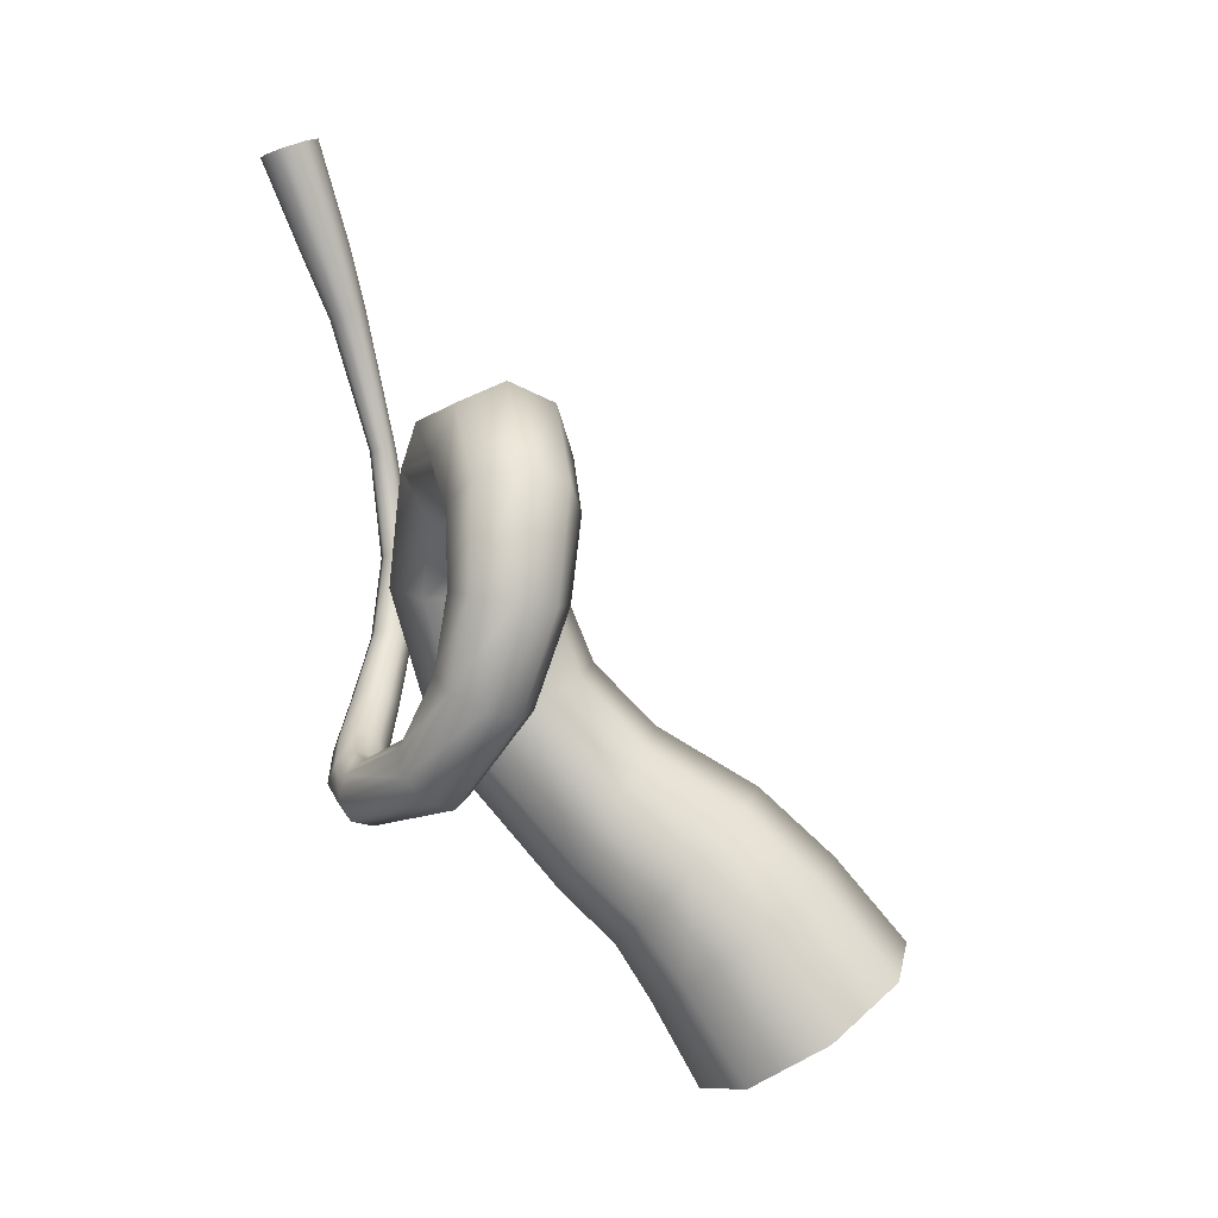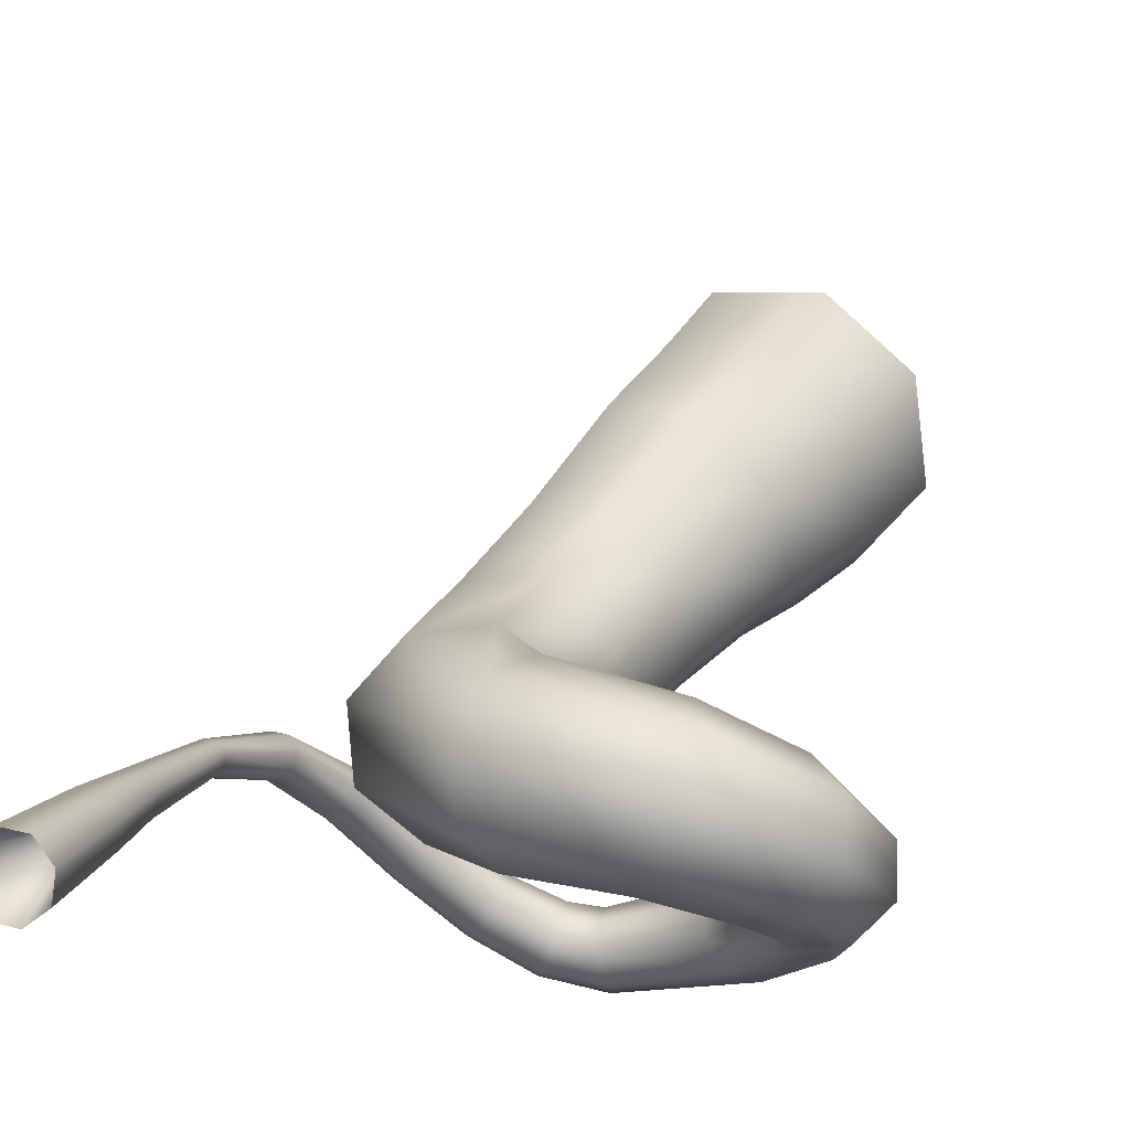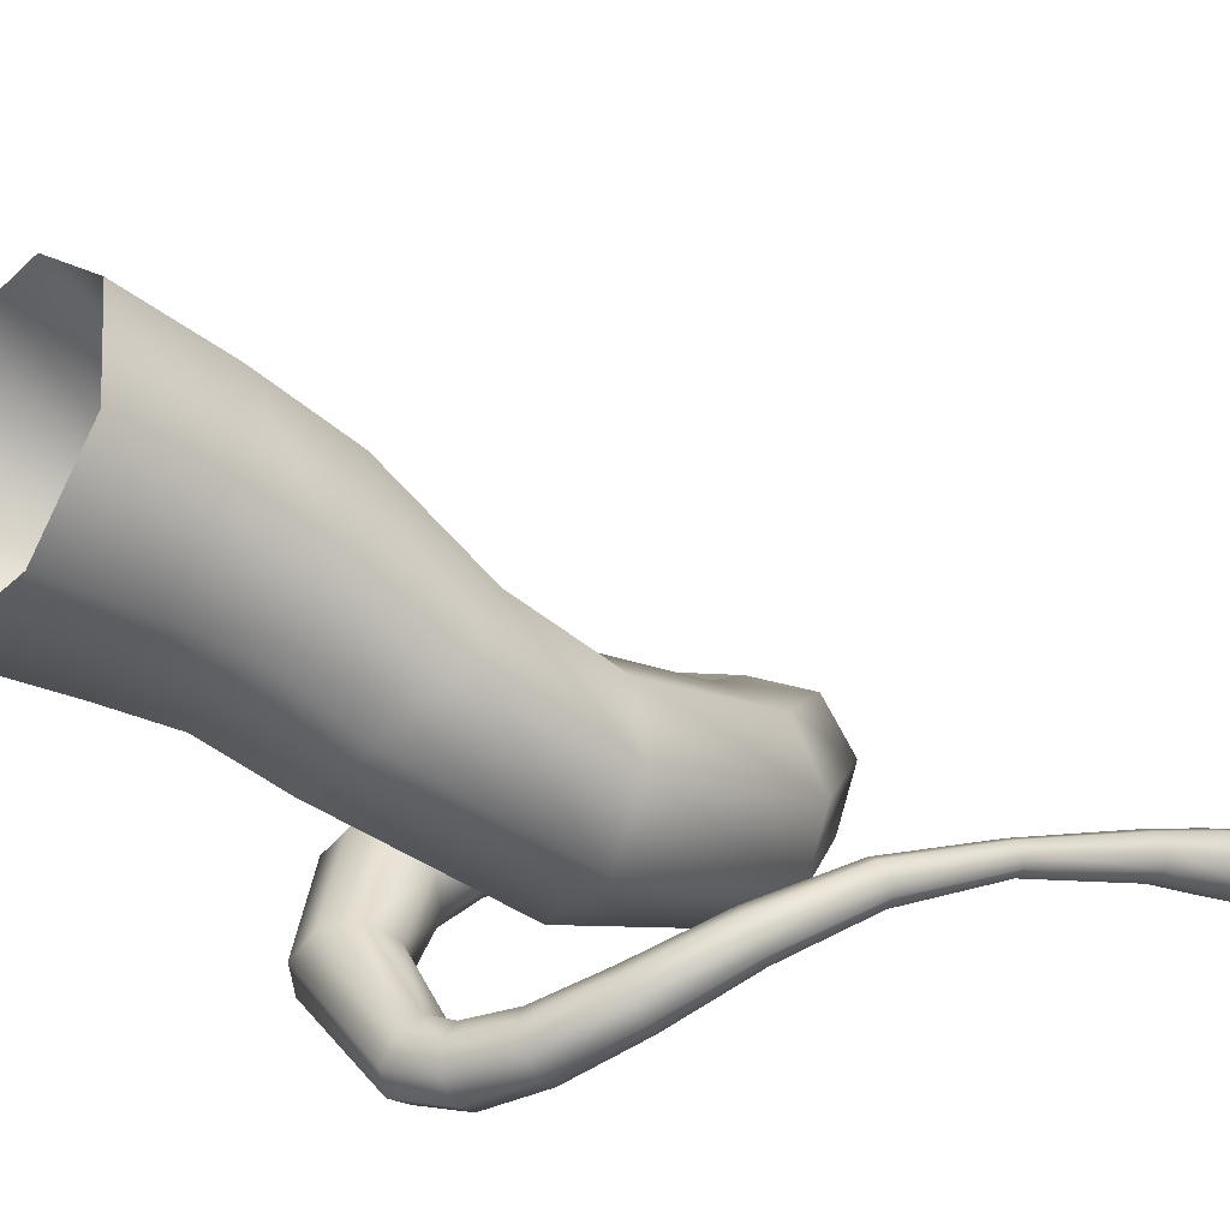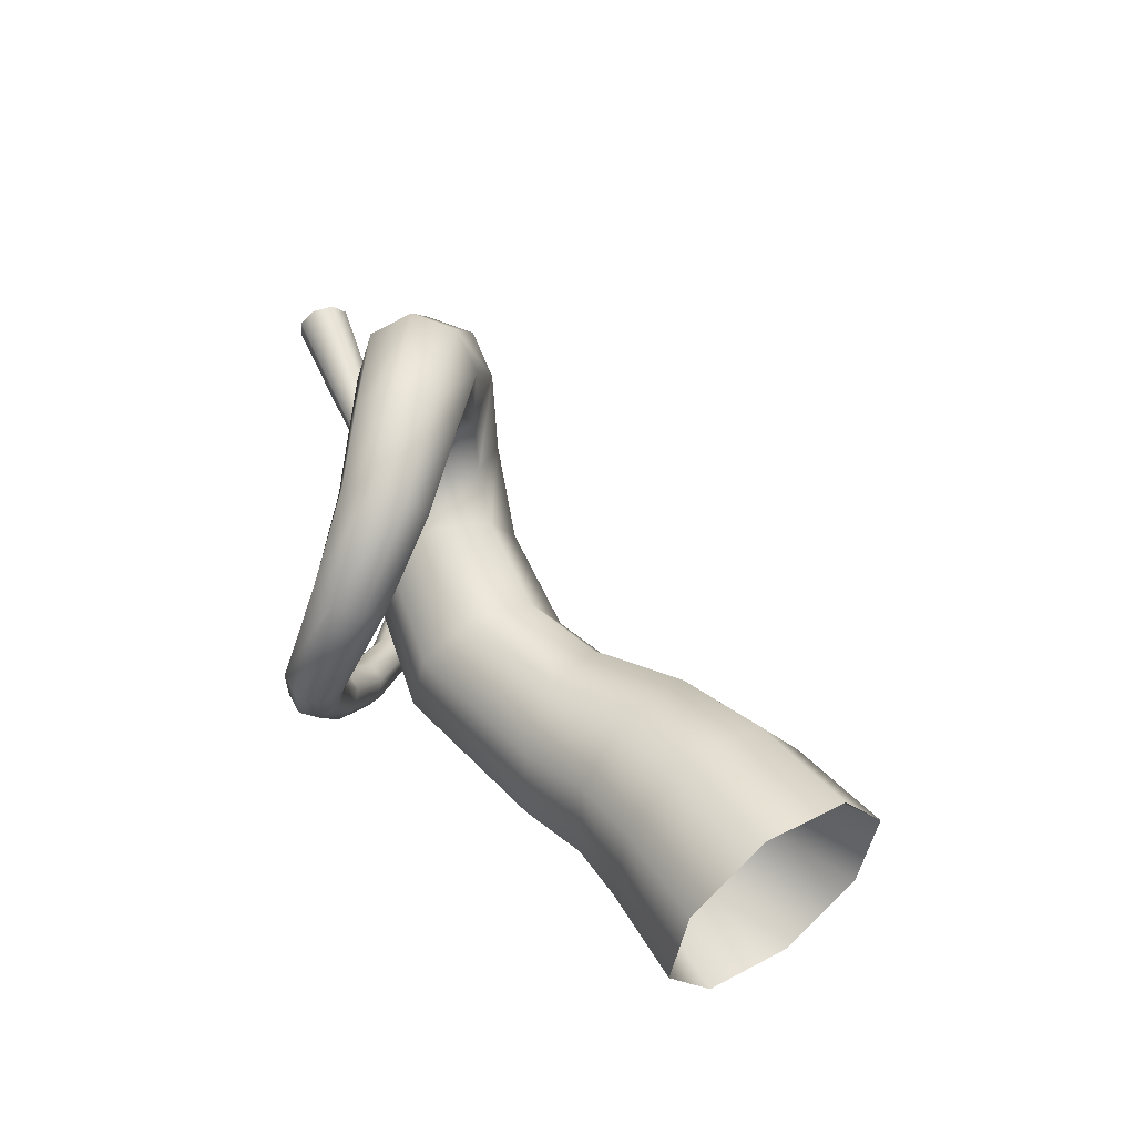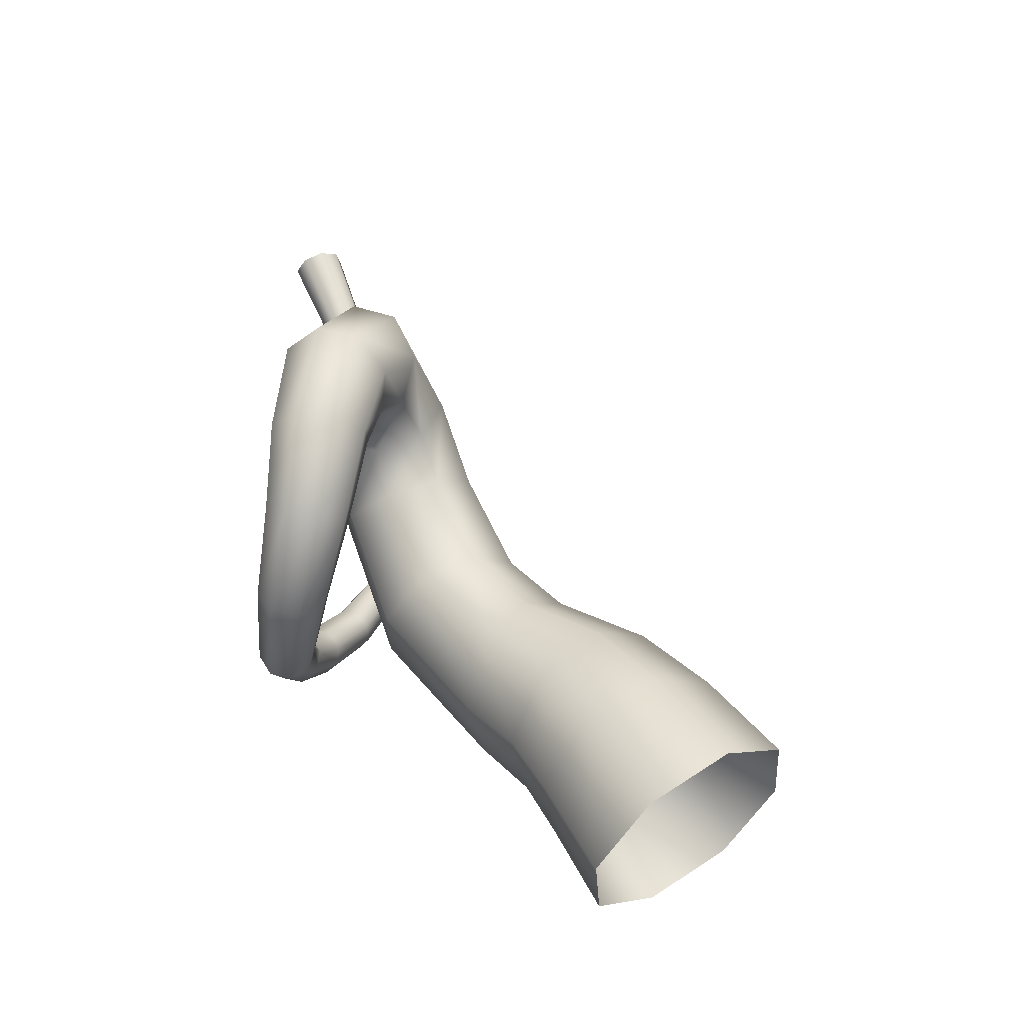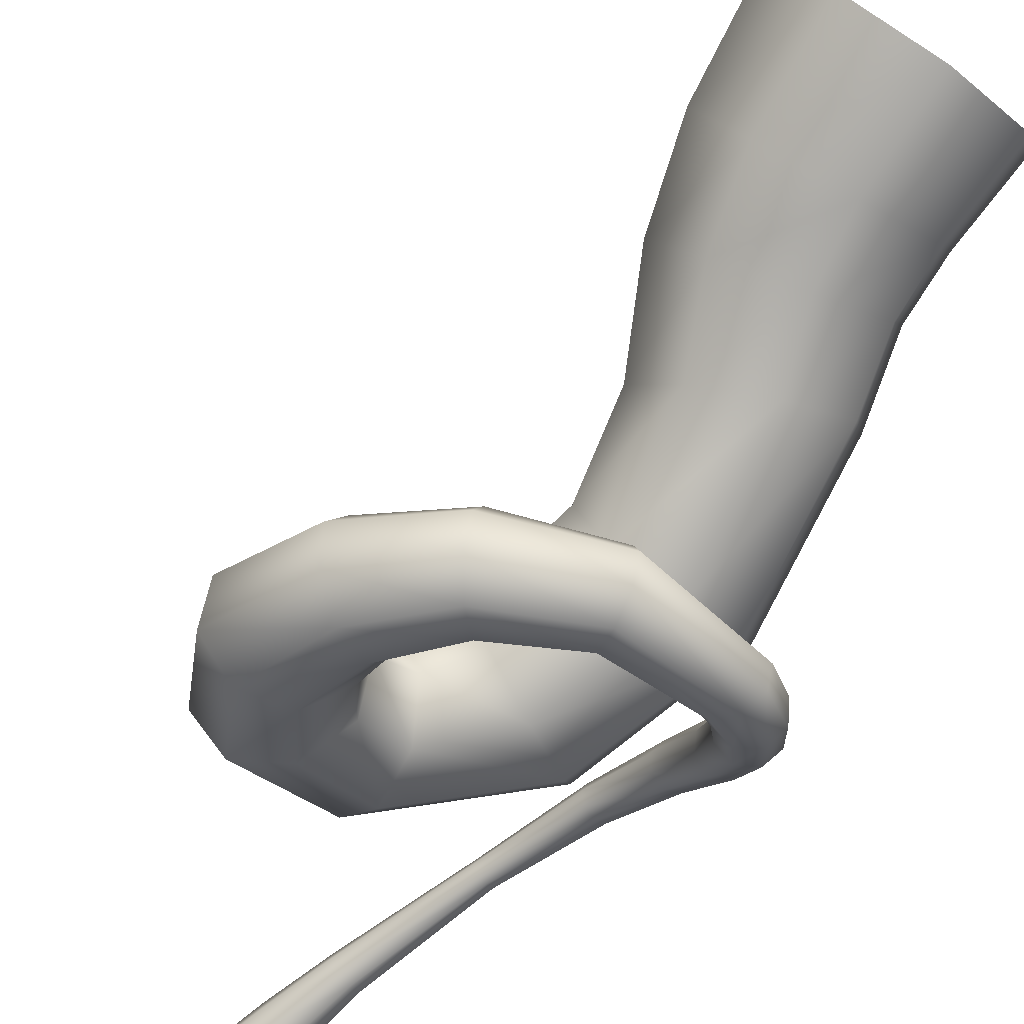
<metadata>
{"format":"obj","ext":"obj","renderer":"f3d","projection":"perspective","resolution":1024,"background":"white","views":[{"elev":-1.6,"azim":-122.5,"up":"+Y"},{"elev":-10.7,"azim":-164.5,"up":"+Z"},{"elev":22.4,"azim":50.9,"up":"+Z"},{"elev":-36.8,"azim":-106.1,"up":"+Y"},{"elev":-26.2,"azim":-92.5,"up":"+Y"},{"elev":-44.7,"azim":-54.6,"up":"+Z"}]}
</metadata>
<code>
v  -0.8047 0.7017 1.112
v  -1.481 0.3222 0.0701
v  -1.176 -0.1313 -1.109
v  -0.0674 -0.3929 -1.733
v  1.195 -0.3098 -1.439
v  1.872 0.0697 -0.3963
v  1.567 0.5232 0.7825
v  0.458 0.7848 1.407
v  -0.7924 -4.773 2.989
v  -1.341 -5.091 2.149
v  -1.095 -5.486 1.206
v  -0.1974 -5.725 0.7104
v  0.8248 -5.669 0.9534
v  1.373 -5.35 1.793
v  1.127 -4.956 2.737
v  0.2298 -4.717 3.232
v  -0.6827 -8.505 4.122
v  -1.102 -8.728 3.471
v  -0.9121 -8.979 2.73
v  -0.2245 -9.111 2.331
v  0.5582 -9.047 2.509
v  0.9772 -8.825 3.16
v  0.7877 -8.573 3.901
v  0.1 -8.441 4.3
v  -0.6118 -16.13 5.716
v  -0.4792 -16.28 5.186
v  0.0045 -16.35 4.898
v  0.5557 -16.3 5.021
v  0.8514 -16.15 5.482
v  0.7188 -16 6.013
v  0.2351 -15.93 6.3
v  -0.3161 -15.98 6.177
v  -0.7429 -22.26 7.231
v  -1.113 -22.17 6.591
v  -0.9339 -22.16 5.875
v  -0.3095 -22.23 5.502
v  0.394 -22.35 5.691
v  0.7643 -22.44 6.33
v  0.585 -22.46 7.046
v  -0.0394 -22.38 7.419
v  -2.086 -27.01 6.343
v  -2.455 -26.59 5.639
v  -2.183 -26.37 4.82
v  -1.429 -26.48 4.367
v  -0.6339 -26.84 4.544
v  -0.2648 -27.26 5.248
v  -0.5368 -27.48 6.067
v  -1.291 -27.38 6.52
v  -4.05 -30.66 4.519
v  -4.371 -29.95 3.817
v  -3.989 -29.58 2.922
v  -3.127 -29.76 2.361
v  -2.291 -30.38 2.461
v  -1.971 -31.09 3.163
v  -2.353 -31.46 4.058
v  -3.214 -31.29 4.619
v  -6.214 -33 2.808
v  -6.461 -32.12 2.131
v  -6.067 -31.74 1.136
v  -5.263 -32.09 0.4042
v  -4.519 -32.96 0.3646
v  -4.272 -33.84 1.041
v  -4.666 -34.22 2.037
v  -5.47 -33.87 2.768
v  -8.354 -34.26 1.758
v  -8.51 -33.24 1.087
v  -8.189 -32.91 -0.0542
v  -7.579 -33.45 -0.9964
v  -7.037 -34.55 -1.188
v  -6.88 -35.56 -0.517
v  -7.201 -35.9 0.624
v  -7.811 -35.36 1.566
v  -9.926 -33.53 0.8074
v  -9.983 -33.25 -0.4878
v  -9.958 -33.98 -1.603
v  -9.865 -35.27 -1.886
v  -9.758 -36.38 -1.169
v  -9.7 -36.66 0.1258
v  -9.726 -35.93 1.241
v  -9.819 -34.64 1.524
v  -15.23 -33.33 2.513
v  -14.6 -32.08 1.549
v  -14.68 -31.74 -0.063
v  -15.42 -32.5 -1.379
v  -16.38 -33.92 -1.629
v  -17 -35.18 -0.6659
v  -16.92 -35.52 0.946
v  -16.19 -34.76 2.262
v  -18.19 -29.76 3.718
v  -16.93 -28.89 2.425
v  -16.96 -28.55 0.4811
v  -18.25 -28.94 -0.9744
v  -20.06 -29.82 -1.09
v  -21.32 -30.69 0.2028
v  -21.29 -31.03 2.147
v  -20 -30.64 3.602
v  -17.82 -24.84 3.128
v  -17.78 -24.69 0.8354
v  -19.36 -24.84 -0.8311
v  -21.64 -25.19 -0.8968
v  -23.28 -25.55 0.6788
v  -23.32 -25.7 2.971
v  -21.74 -25.55 4.638
v  -19.46 -25.2 4.704
v  -18.68 -22.34 5.523
v  -16.95 -22.8 3.653
v  -16.85 -22.16 1.171
v  -18.45 -20.8 -0.4679
v  -20.81 -19.51 -0.3056
v  -22.54 -19.04 1.565
v  -22.64 -19.68 4.047
v  -21.04 -21.05 5.686
v  -16.33 -20.57 6.666
v  -15.16 -21.73 4.326
v  -14.7 -20.73 1.734
v  -15.22 -18.14 0.4084
v  -16.42 -15.49 1.125
v  -17.59 -14.33 3.465
v  -18.05 -15.34 6.057
v  -17.53 -17.92 7.382
v  -12.53 -22.06 5.059
v  -11.52 -21 2.354
v  -10.23 -18.36 1.373
v  -9.423 -15.68 2.686
v  -9.565 -14.54 5.528
v  -10.57 -15.6 8.233
v  -11.86 -18.24 9.215
v  -12.67 -20.91 7.902
v  -11.45 -23.62 8.985
v  -11.41 -24.71 5.809
v  -8.964 -24.97 3.394
v  -5.533 -24.23 3.156
v  -3.131 -22.94 5.232
v  -3.167 -21.85 8.407
v  -5.617 -21.6 10.82
v  -9.048 -22.33 11.06
v  -11.68 -29.04 11.35
v  -11.6 -30.71 8.061
v  -8.967 -32.25 5.927
v  -5.322 -32.77 6.195
v  -2.799 -31.96 8.707
v  -2.878 -30.3 11.99
v  -5.51 -28.75 14.13
v  -9.155 -28.24 13.86
v  -14.05 -36.08 12.11
v  -11.86 -39.26 11.14
v  -8.285 -40.62 12.17
v  -5.409 -39.37 14.6
v  -4.923 -36.24 17
v  -7.107 -33.06 17.96
v  -10.68 -31.7 16.93
v  -13.56 -32.95 14.5
v  -16.56 -36.08 18.6
v  -16.7 -39 15.26
v  -13.95 -42.11 13.66
v  -9.912 -43.58 14.76
v  -6.96 -42.55 17.9
v  -6.822 -39.62 21.24
v  -9.576 -36.51 22.84
v  -13.61 -35.05 21.74
v  -19.09 -39.98 21.8
v  -19 -42.68 17.74
v  -15.64 -45.42 15.48
v  -10.98 -46.6 16.35
v  -7.746 -45.52 19.83
v  -7.834 -42.81 23.89
v  -11.19 -40.08 26.15
v  -15.85 -38.9 25.28
v  -21.13 -45.16 25.39
v  -21.04 -48.11 20.96
v  -17.28 -50.71 18.25
v  -12.04 -51.44 18.85
v  -8.404 -49.89 22.4
v  -8.496 -46.95 26.83
v  -12.26 -44.34 29.54
v  -17.49 -43.61 28.95
v  -8.643 -30.26 9.036
v  0.0241 -5.069 1.907
g horn
f 10 9 1 2
f 11 10 2 3
f 12 11 3 4
f 13 12 4 5
f 14 13 5 6
f 15 14 6 7
f 16 15 7 8
f 9 16 8 1
f 18 17 9 10
f 19 18 10 11
f 20 19 11 12
f 21 20 12 13
f 22 21 13 14
f 23 22 14 15
f 24 23 15 16
f 17 24 16 9
f 25 32 17 18
f 26 25 18 19
f 27 26 19 20
f 28 27 20 21
f 29 28 21 22
f 30 29 22 23
f 31 30 23 24
f 32 31 24 17
f 34 33 32 25
f 35 34 25 26
f 36 35 26 27
f 37 36 27 28
f 38 37 28 29
f 39 38 29 30
f 40 39 30 31
f 33 40 31 32
f 42 41 33 34
f 43 42 34 35
f 44 43 35 36
f 45 44 36 37
f 46 45 37 38
f 47 46 38 39
f 48 47 39 40
f 41 48 40 33
f 50 49 41 42
f 51 50 42 43
f 52 51 43 44
f 53 52 44 45
f 54 53 45 46
f 55 54 46 47
f 56 55 47 48
f 49 56 48 41
f 58 57 49 50
f 59 58 50 51
f 60 59 51 52
f 61 60 52 53
f 62 61 53 54
f 63 62 54 55
f 64 63 55 56
f 57 64 56 49
f 66 65 57 58
f 67 66 58 59
f 68 67 59 60
f 69 68 60 61
f 70 69 61 62
f 71 70 62 63
f 72 71 63 64
f 65 72 64 57
f 73 80 65 66
f 74 73 66 67
f 75 74 67 68
f 76 75 68 69
f 77 76 69 70
f 78 77 70 71
f 79 78 71 72
f 80 79 72 65
f 82 81 80 73
f 83 82 73 74
f 84 83 74 75
f 85 84 75 76
f 86 85 76 77
f 87 86 77 78
f 88 87 78 79
f 81 88 79 80
f 90 89 81 82
f 91 90 82 83
f 92 91 83 84
f 93 92 84 85
f 94 93 85 86
f 95 94 86 87
f 96 95 87 88
f 89 96 88 81
f 97 104 89 90
f 98 97 90 91
f 99 98 91 92
f 100 99 92 93
f 101 100 93 94
f 102 101 94 95
f 103 102 95 96
f 104 103 96 89
f 106 105 104 97
f 107 106 97 98
f 108 107 98 99
f 109 108 99 100
f 110 109 100 101
f 111 110 101 102
f 112 111 102 103
f 105 112 103 104
f 114 113 105 106
f 115 114 106 107
f 116 115 107 108
f 117 116 108 109
f 118 117 109 110
f 119 118 110 111
f 120 119 111 112
f 113 120 112 105
f 121 128 113 114
f 122 121 114 115
f 123 122 115 116
f 124 123 116 117
f 125 124 117 118
f 126 125 118 119
f 127 126 119 120
f 128 127 120 113
f 130 129 128 121
f 131 130 121 122
f 132 131 122 123
f 133 132 123 124
f 134 133 124 125
f 135 134 125 126
f 136 135 126 127
f 129 136 127 128
f 138 137 129 130
f 139 138 130 131
f 140 139 131 132
f 141 140 132 133
f 142 141 133 134
f 143 142 134 135
f 144 143 135 136
f 137 144 136 129
f 145 152 137 138
f 146 145 138 139
f 147 146 139 140
f 148 147 140 141
f 149 148 141 142
f 150 149 142 143
f 151 150 143 144
f 152 151 144 137
f 154 153 152 145
f 155 154 145 146
f 156 155 146 147
f 157 156 147 148
f 158 157 148 149
f 159 158 149 150
f 160 159 150 151
f 153 160 151 152
f 162 161 153 154
f 163 162 154 155
f 164 163 155 156
f 165 164 156 157
f 166 165 157 158
f 167 166 158 159
f 168 167 159 160
f 161 168 160 153
f 170 169 161 162
f 171 170 162 163
f 172 171 163 164
f 173 172 164 165
f 174 173 165 166
f 175 174 166 167
f 176 175 167 168
f 169 176 168 161
f 169 170 177
f 170 171 177
f 171 172 177
f 172 173 177
f 173 174 177
f 174 175 177
f 175 176 177
f 176 169 177
f 2 1 178
f 1 8 178
f 8 7 178
f 7 6 178
f 6 5 178
f 5 4 178
f 4 3 178
f 3 2 178

</code>
